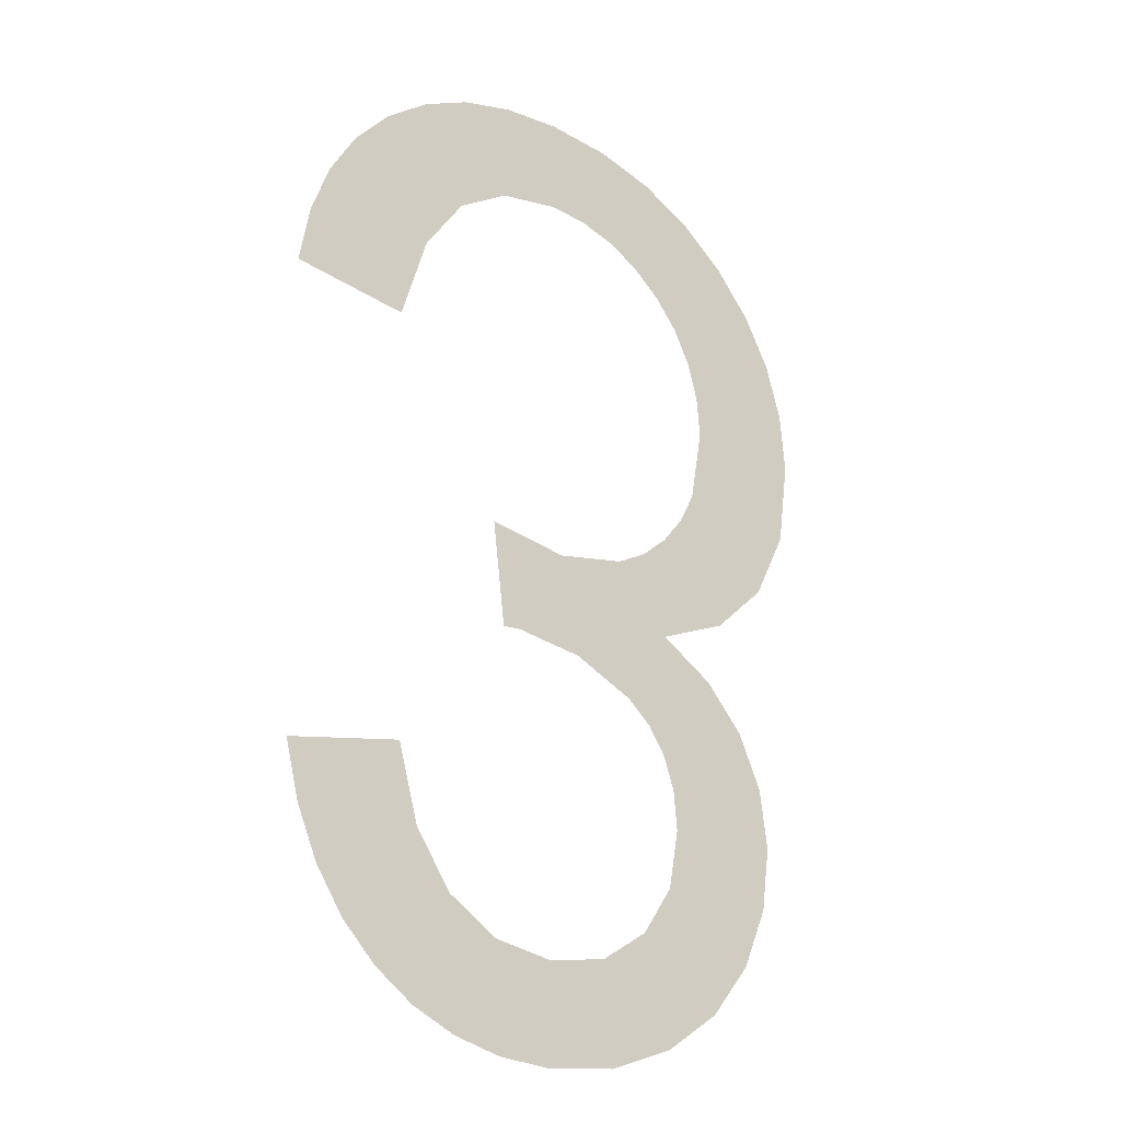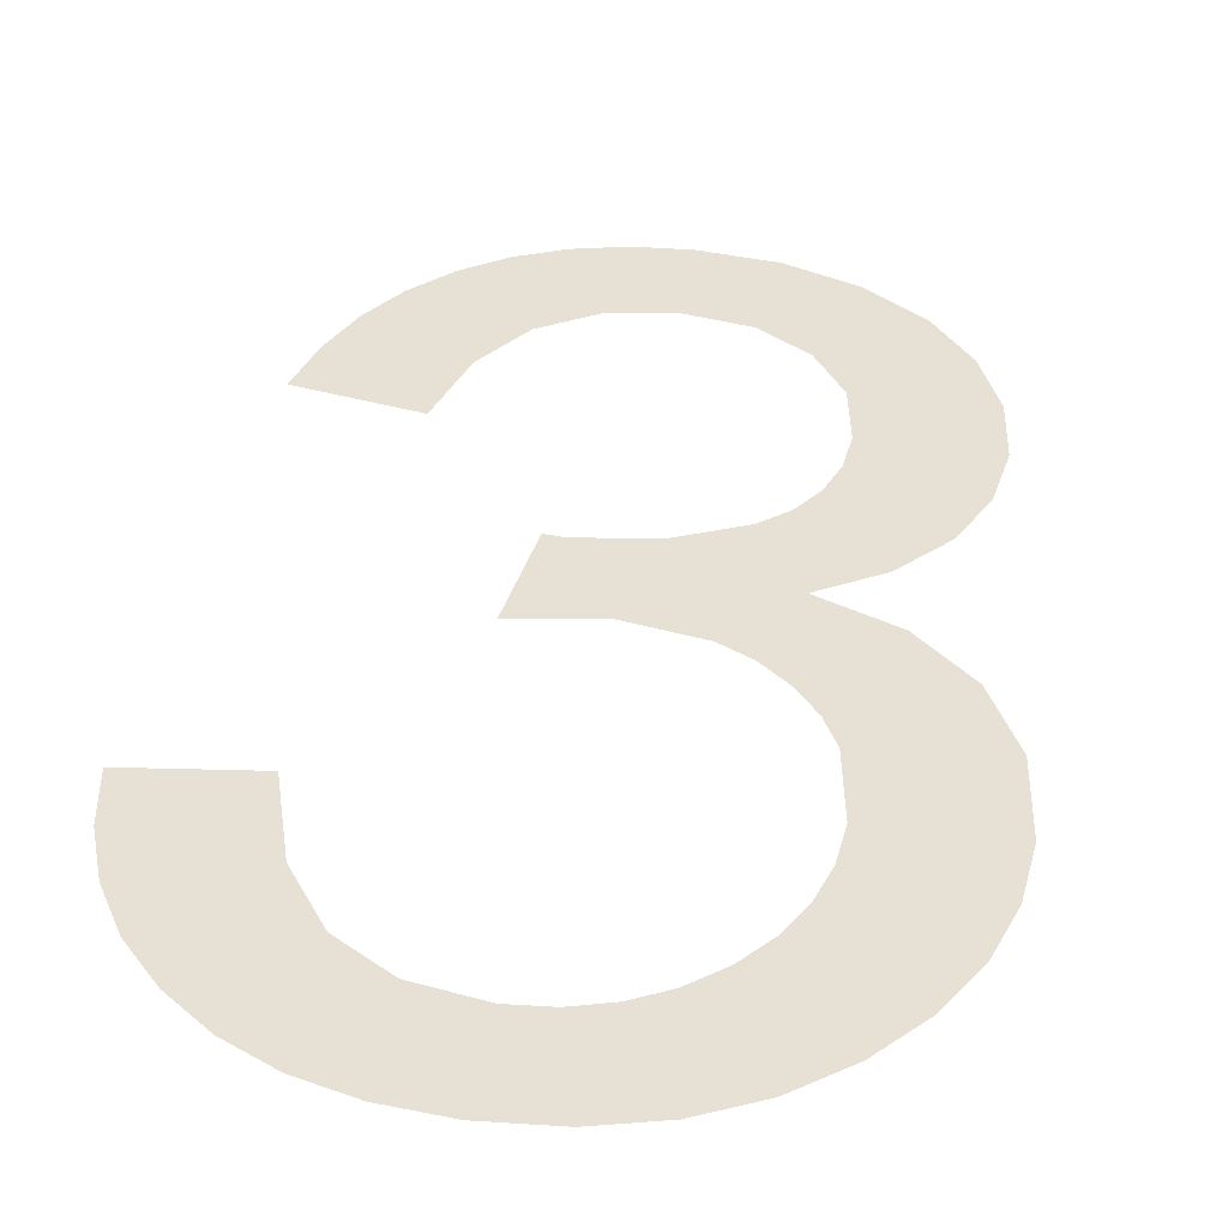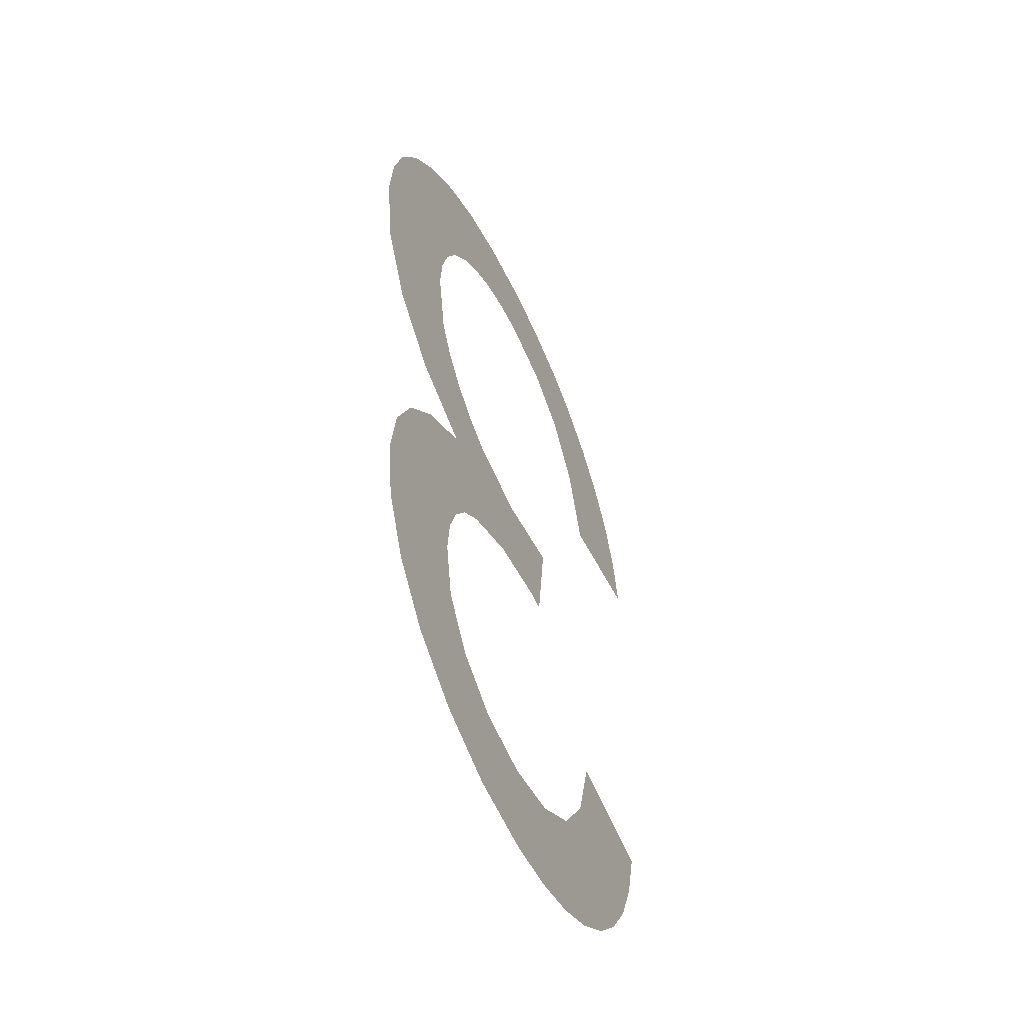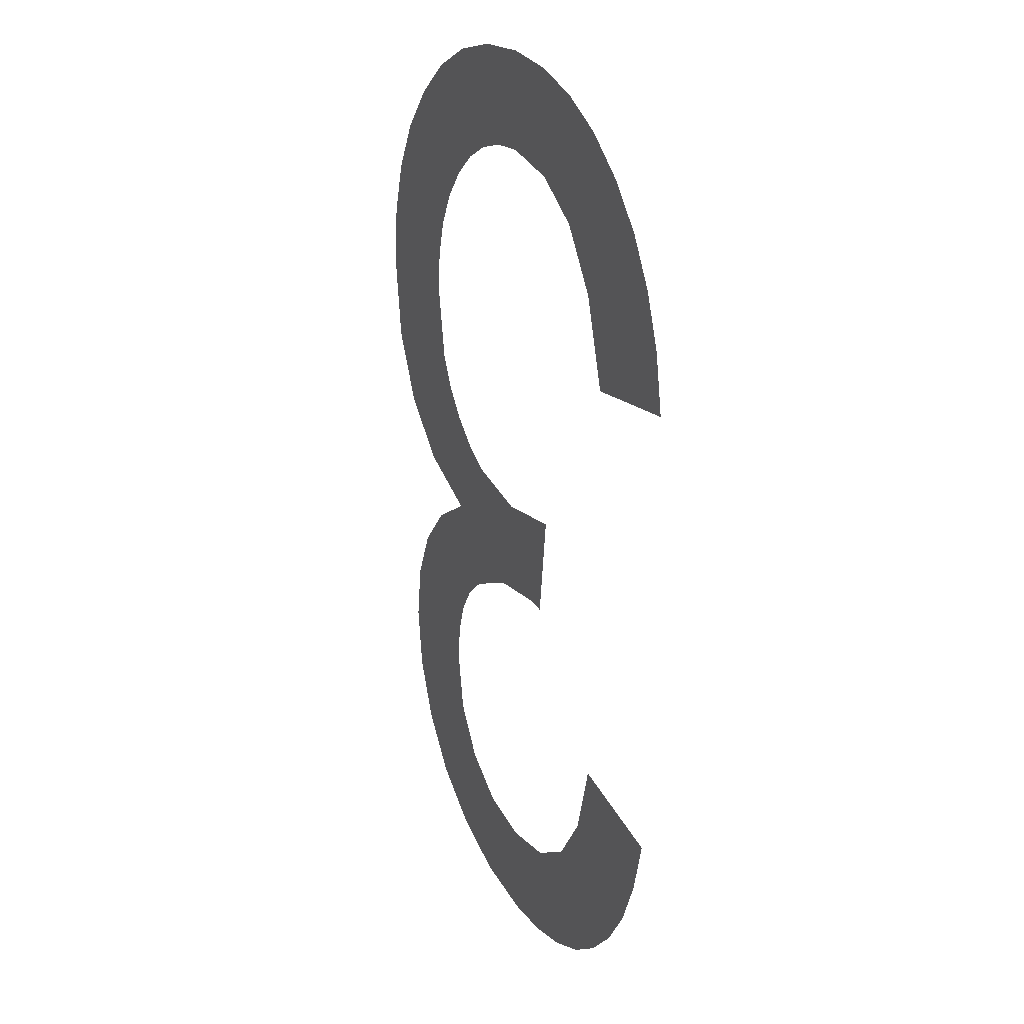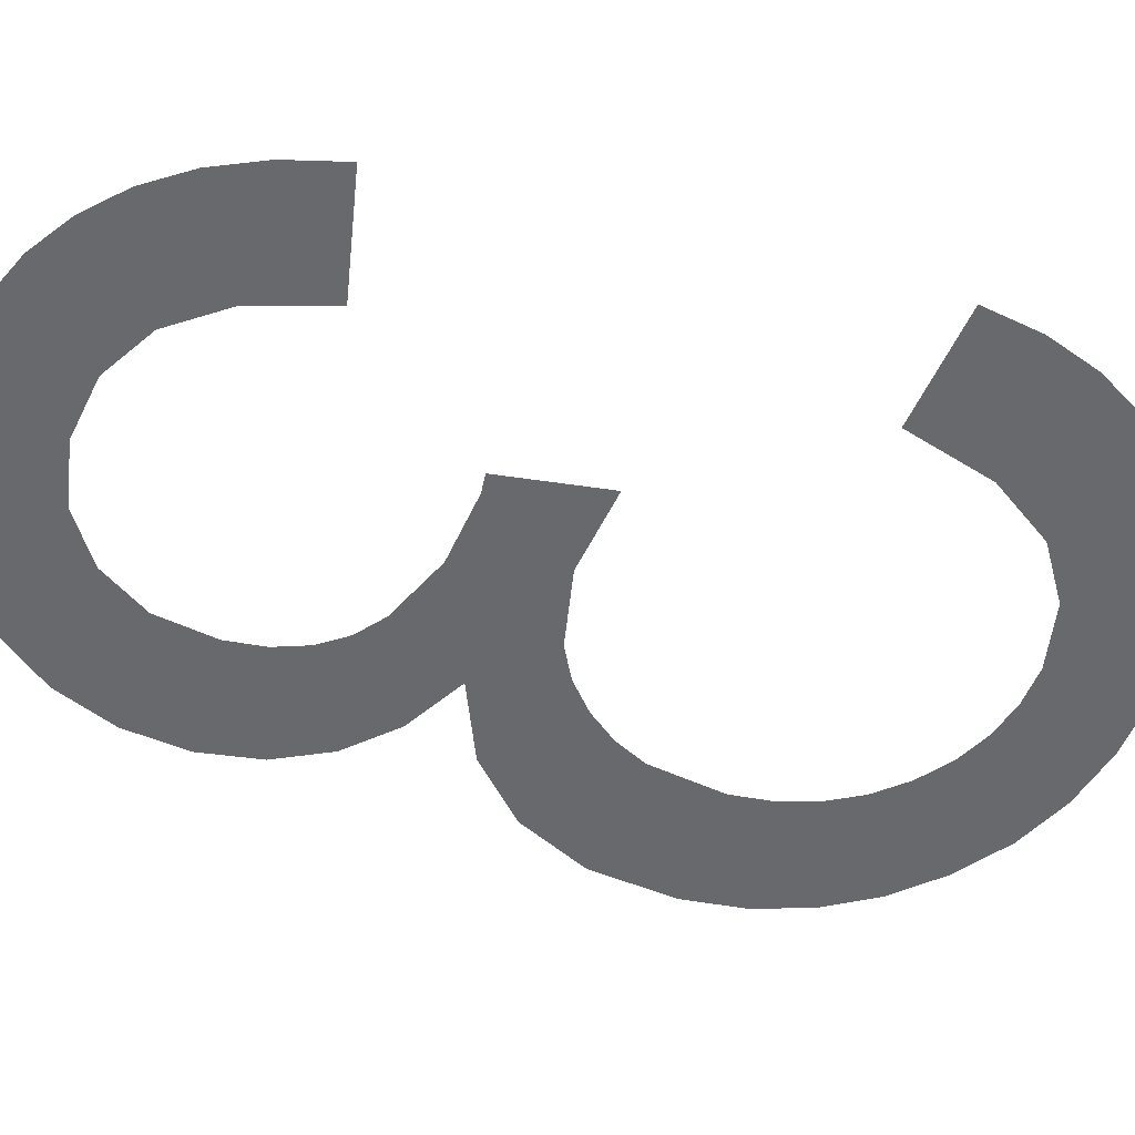
<metadata>
{"format":"obj","ext":"obj","renderer":"f3d","projection":"perspective","resolution":1024,"background":"white","views":[{"elev":-22.6,"azim":-39.4,"up":"+Z"},{"elev":39.0,"azim":9.5,"up":"+Y"},{"elev":-54.7,"azim":114.4,"up":"+Z"},{"elev":24.0,"azim":-115.1,"up":"+Z"},{"elev":-52.8,"azim":-106.2,"up":"+Y"}]}
</metadata>
<code>
o #ID1291
v -0.2911 0.0105 -0.04478
v -0.2908 0.0105 -0.04452
v -0.2912 0.0105 -0.04459
v -0.2911 0.0105 -0.04494
v -0.291 0.0105 -0.04508
v -0.2909 0.0105 -0.0452
v -0.2907 0.0105 -0.04529
v -0.2907 0.0105 -0.04477
v -0.2906 0.0105 -0.04536
v -0.2906 0.0105 -0.04495
v -0.2904 0.0105 -0.04506
v -0.2904 0.0105 -0.0454
v -0.2902 0.0105 -0.04509
v -0.2902 0.0105 -0.04541
v -0.29 0.0105 -0.04539
v -0.29 0.0105 -0.04506
v -0.2898 0.0105 -0.04495
v -0.2897 0.0105 -0.0453
v -0.2897 0.0105 -0.04479
v -0.2895 0.0105 -0.04517
v -0.2897 0.0105 -0.0446
v -0.2897 0.0105 -0.04447
v -0.2897 0.0105 -0.04394
v -0.2897 0.0105 -0.04436
v -0.2895 0.0105 -0.04406
v -0.2894 0.0105 -0.045
v -0.2894 0.0105 -0.04421
v -0.2893 0.0105 -0.0448
v -0.2893 0.0105 -0.04439
v -0.2893 0.0105 -0.04459
v -0.2904 0.0105 -0.04407
v -0.2902 0.0105 -0.04377
v -0.2904 0.0105 -0.04373
v -0.2903 0.0105 -0.04407
v -0.2901 0.0105 -0.0441
v -0.2899 0.0105 -0.04373
v -0.2899 0.0105 -0.04419
v -0.2898 0.0105 -0.04367
v -0.2898 0.0105 -0.04427
v -0.2897 0.0105 -0.0436
v -0.2895 0.0105 -0.04384
v -0.2896 0.0105 -0.0435
v -0.2896 0.0105 -0.0434
v -0.2895 0.0105 -0.04315
v -0.2908 0.0105 -0.04311
v -0.2912 0.0105 -0.04287
v -0.2912 0.0105 -0.04306
v -0.2911 0.0105 -0.0427
v -0.291 0.0105 -0.04255
v -0.2909 0.0105 -0.04241
v -0.2908 0.0105 -0.0423
v -0.2907 0.0105 -0.04283
v -0.2906 0.0105 -0.04223
v -0.2906 0.0105 -0.04263
v -0.2904 0.0105 -0.04252
v -0.2904 0.0105 -0.04218
v -0.2902 0.0105 -0.04249
v -0.2902 0.0105 -0.04216
v -0.29 0.0105 -0.04218
v -0.2901 0.0105 -0.0425
v -0.29 0.0105 -0.04254
v -0.2898 0.0105 -0.04224
v -0.2898 0.0105 -0.04259
v -0.2897 0.0105 -0.04268
v -0.2896 0.0105 -0.04233
v -0.2897 0.0105 -0.04278
v -0.2896 0.0105 -0.04289
v -0.2894 0.0105 -0.04245
v -0.2896 0.0105 -0.04302
v -0.2893 0.0105 -0.04367
v -0.2893 0.0105 -0.04261
v -0.2892 0.0105 -0.04278
v -0.2892 0.0105 -0.04344
v -0.2892 0.0105 -0.04296
v -0.2891 0.0105 -0.04316
v -0.2891 0.0105 -0.04316
v -0.2892 0.0105 -0.04344
v -0.2892 0.0105 -0.04296
v -0.2892 0.0105 -0.04278
v -0.2893 0.0105 -0.04367
v -0.2893 0.0105 -0.04261
v -0.2894 0.0105 -0.04245
v -0.2895 0.0105 -0.04384
v -0.2895 0.0105 -0.04315
v -0.2896 0.0105 -0.04302
v -0.2896 0.0105 -0.04289
v -0.2896 0.0105 -0.04233
v -0.2897 0.0105 -0.04278
v -0.2897 0.0105 -0.04268
v -0.2898 0.0105 -0.04224
v -0.2898 0.0105 -0.04259
v -0.29 0.0105 -0.04254
v -0.29 0.0105 -0.04218
v -0.2901 0.0105 -0.0425
v -0.2902 0.0105 -0.04249
v -0.2902 0.0105 -0.04216
v -0.2904 0.0105 -0.04218
v -0.2904 0.0105 -0.04252
v -0.2906 0.0105 -0.04223
v -0.2906 0.0105 -0.04263
v -0.2907 0.0105 -0.04283
v -0.2908 0.0105 -0.0423
v -0.2908 0.0105 -0.04311
v -0.2909 0.0105 -0.04241
v -0.291 0.0105 -0.04255
v -0.2911 0.0105 -0.0427
v -0.2912 0.0105 -0.04287
v -0.2912 0.0105 -0.04306
v -0.2896 0.0105 -0.0434
v -0.2896 0.0105 -0.0435
v -0.2897 0.0105 -0.0436
v -0.2897 0.0105 -0.04394
v -0.2897 0.0105 -0.04436
v -0.2898 0.0105 -0.04427
v -0.2898 0.0105 -0.04367
v -0.2899 0.0105 -0.04419
v -0.2899 0.0105 -0.04373
v -0.2901 0.0105 -0.0441
v -0.2902 0.0105 -0.04377
v -0.2903 0.0105 -0.04407
v -0.2904 0.0105 -0.04407
v -0.2904 0.0105 -0.04373
v -0.2893 0.0105 -0.04459
v -0.2893 0.0105 -0.0448
v -0.2893 0.0105 -0.04439
v -0.2894 0.0105 -0.04421
v -0.2894 0.0105 -0.045
v -0.2895 0.0105 -0.04406
v -0.2895 0.0105 -0.04517
v -0.2897 0.0105 -0.0446
v -0.2897 0.0105 -0.04447
v -0.2897 0.0105 -0.04479
v -0.2897 0.0105 -0.0453
v -0.2898 0.0105 -0.04495
v -0.29 0.0105 -0.04539
v -0.29 0.0105 -0.04506
v -0.2902 0.0105 -0.04509
v -0.2902 0.0105 -0.04541
v -0.2904 0.0105 -0.0454
v -0.2904 0.0105 -0.04506
v -0.2906 0.0105 -0.04536
v -0.2906 0.0105 -0.04495
v -0.2907 0.0105 -0.04477
v -0.2907 0.0105 -0.04529
v -0.2908 0.0105 -0.04452
v -0.2909 0.0105 -0.0452
v -0.291 0.0105 -0.04508
v -0.2911 0.0105 -0.04494
v -0.2911 0.0105 -0.04478
v -0.2912 0.0105 -0.04459
f 1 2 3
f 2 1 4
f 2 4 5
f 2 5 6
f 2 6 7
f 2 7 8
f 8 7 9
f 8 9 10
f 10 9 11
f 11 9 12
f 11 12 13
f 13 12 14
f 13 14 15
f 13 15 16
f 16 15 17
f 17 15 18
f 17 18 19
f 19 18 20
f 19 20 21
f 22 23 24
f 23 22 25
f 25 22 21
f 25 21 20
f 25 20 26
f 25 26 27
f 27 26 28
f 27 28 29
f 29 28 30
f 31 32 33
f 32 31 34
f 32 34 35
f 32 35 36
f 36 35 37
f 36 37 38
f 38 37 39
f 38 39 40
f 40 39 24
f 40 24 23
f 40 23 41
f 40 41 42
f 42 41 43
f 43 41 44
f 45 46 47
f 46 45 48
f 48 45 49
f 49 45 50
f 50 45 51
f 51 45 52
f 51 52 53
f 53 52 54
f 53 54 55
f 53 55 56
f 56 55 57
f 56 57 58
f 58 57 59
f 59 57 60
f 59 60 61
f 59 61 62
f 62 61 63
f 62 63 64
f 62 64 65
f 65 64 66
f 65 66 67
f 65 67 68
f 68 67 69
f 68 69 44
f 68 44 41
f 68 41 70
f 68 70 71
f 71 70 72
f 72 70 73
f 72 73 74
f 74 73 75
f 76 77 78
f 78 77 79
f 77 80 79
f 79 80 81
f 81 80 82
f 80 83 82
f 83 84 82
f 84 85 82
f 85 86 82
f 82 86 87
f 86 88 87
f 88 89 87
f 87 89 90
f 89 91 90
f 91 92 90
f 90 92 93
f 92 94 93
f 94 95 93
f 93 95 96
f 96 95 97
f 95 98 97
f 97 98 99
f 98 100 99
f 100 101 99
f 99 101 102
f 101 103 102
f 102 103 104
f 104 103 105
f 105 103 106
f 106 103 107
f 108 107 103
f 84 83 109
f 109 83 110
f 110 83 111
f 83 112 111
f 112 113 111
f 113 114 111
f 111 114 115
f 114 116 115
f 115 116 117
f 116 118 117
f 117 118 119
f 118 120 119
f 120 121 119
f 122 119 121
f 123 124 125
f 125 124 126
f 124 127 126
f 126 127 128
f 127 129 128
f 129 130 128
f 130 131 128
f 128 131 112
f 113 112 131
f 130 129 132
f 129 133 132
f 132 133 134
f 133 135 134
f 134 135 136
f 136 135 137
f 135 138 137
f 138 139 137
f 137 139 140
f 139 141 140
f 140 141 142
f 142 141 143
f 141 144 143
f 143 144 145
f 144 146 145
f 146 147 145
f 147 148 145
f 148 149 145
f 150 145 149

</code>
